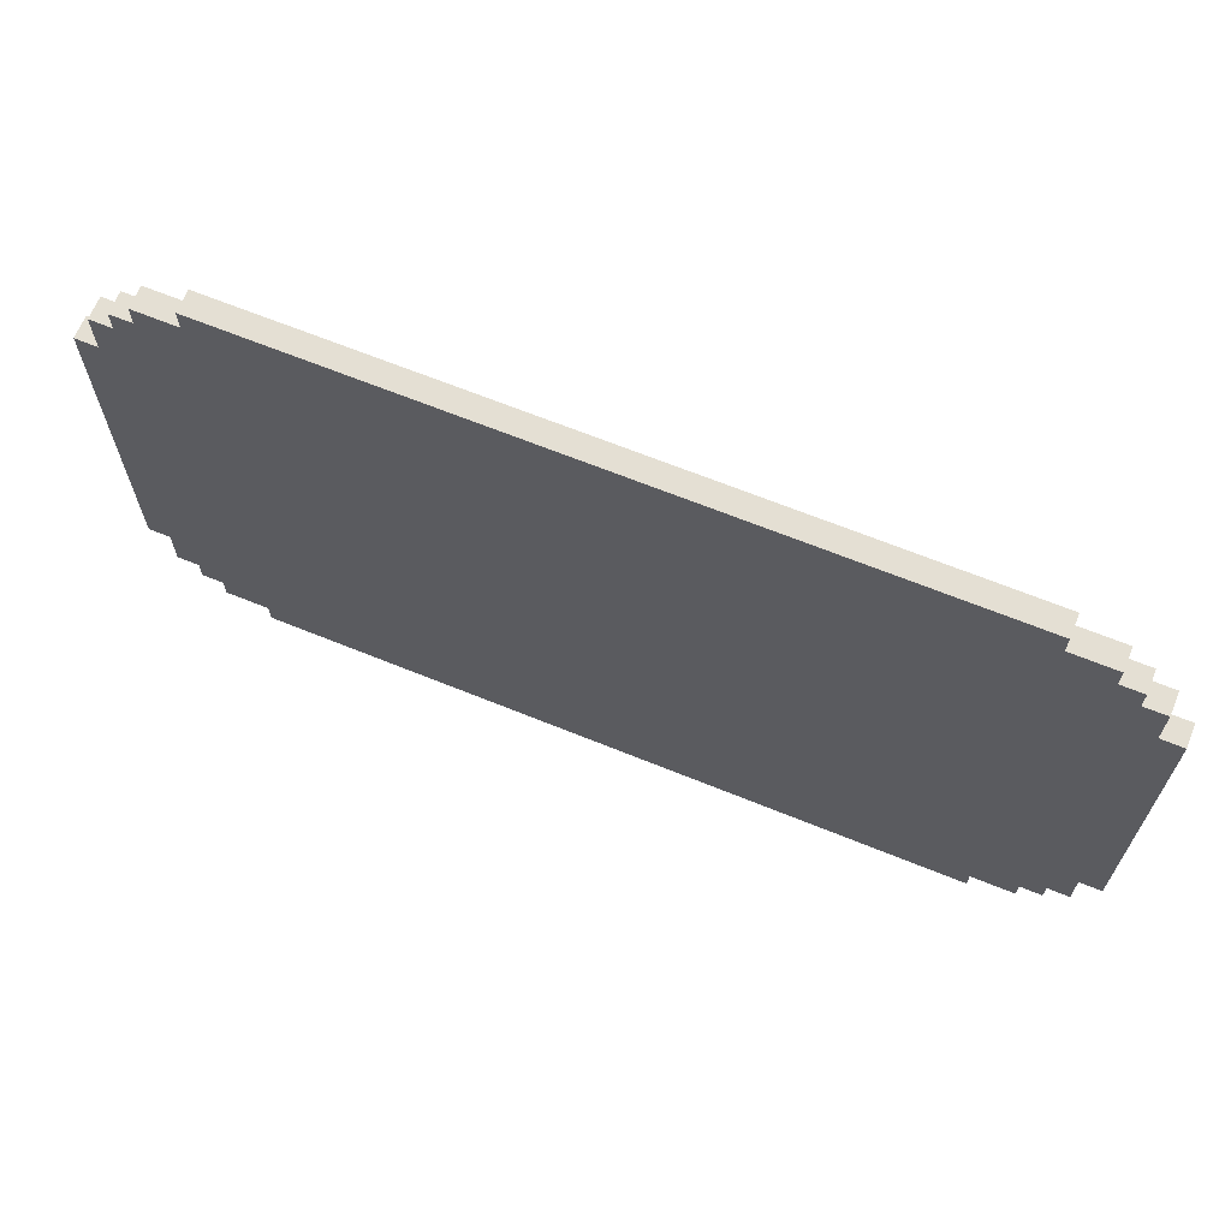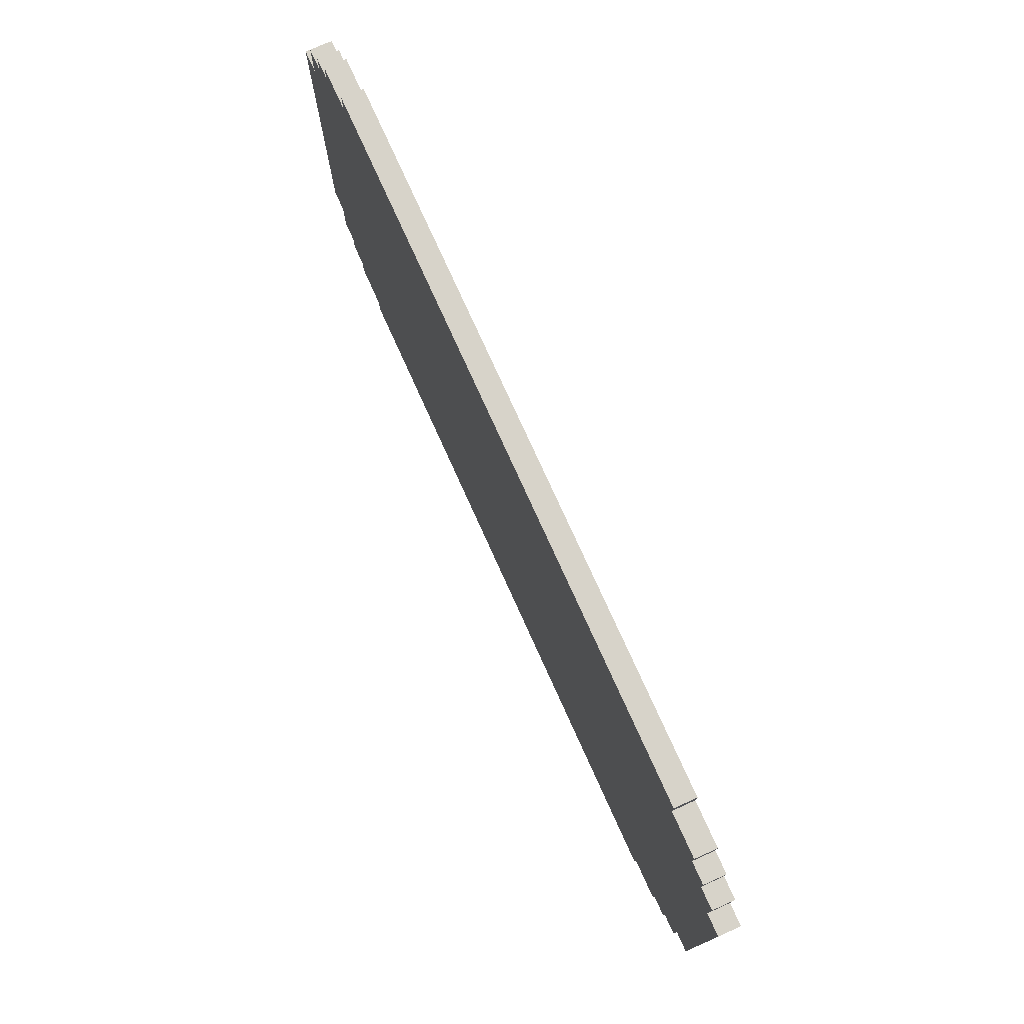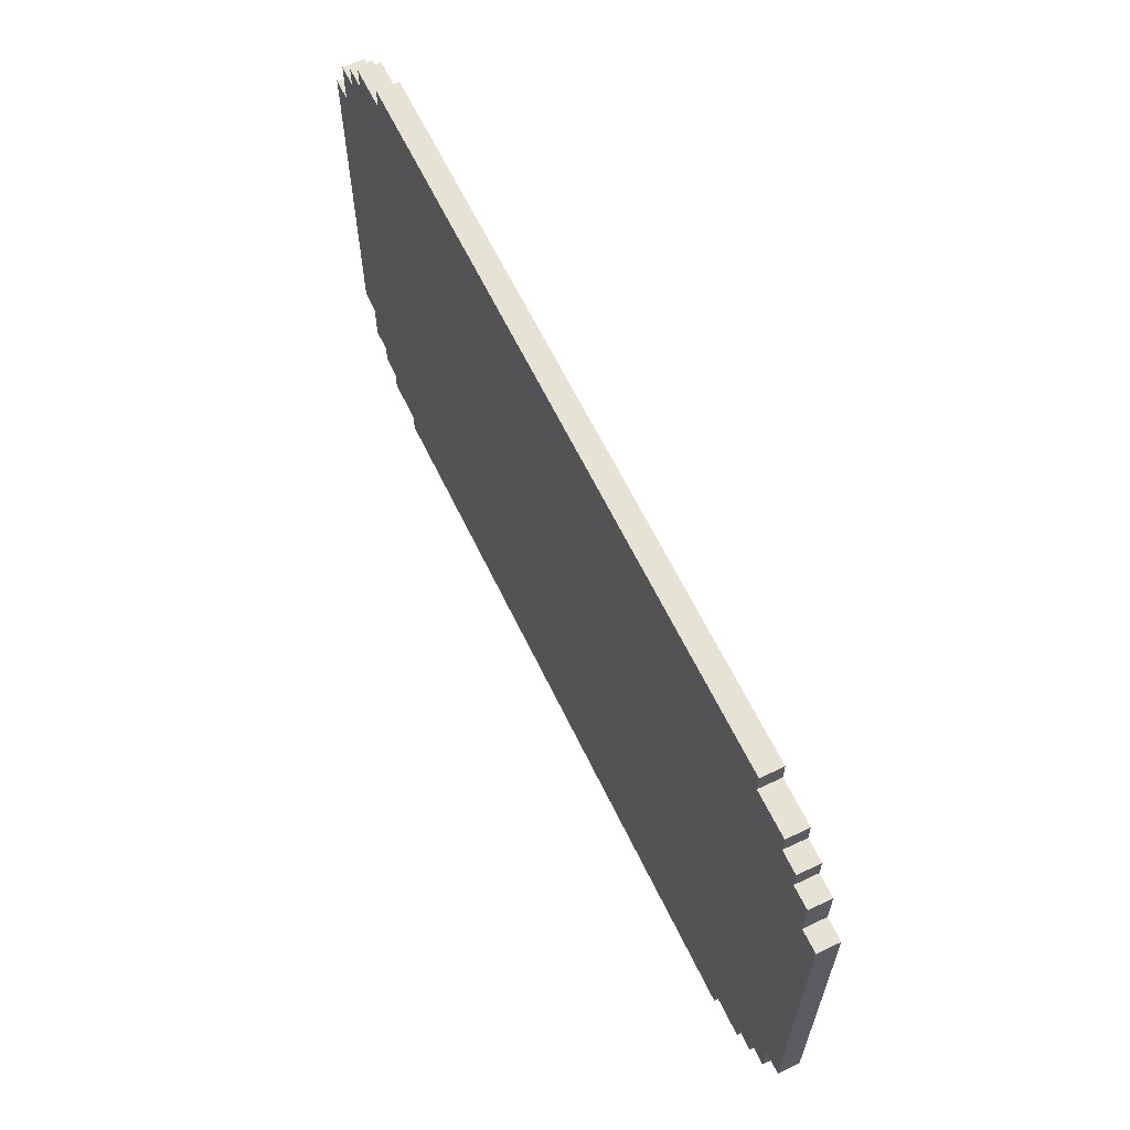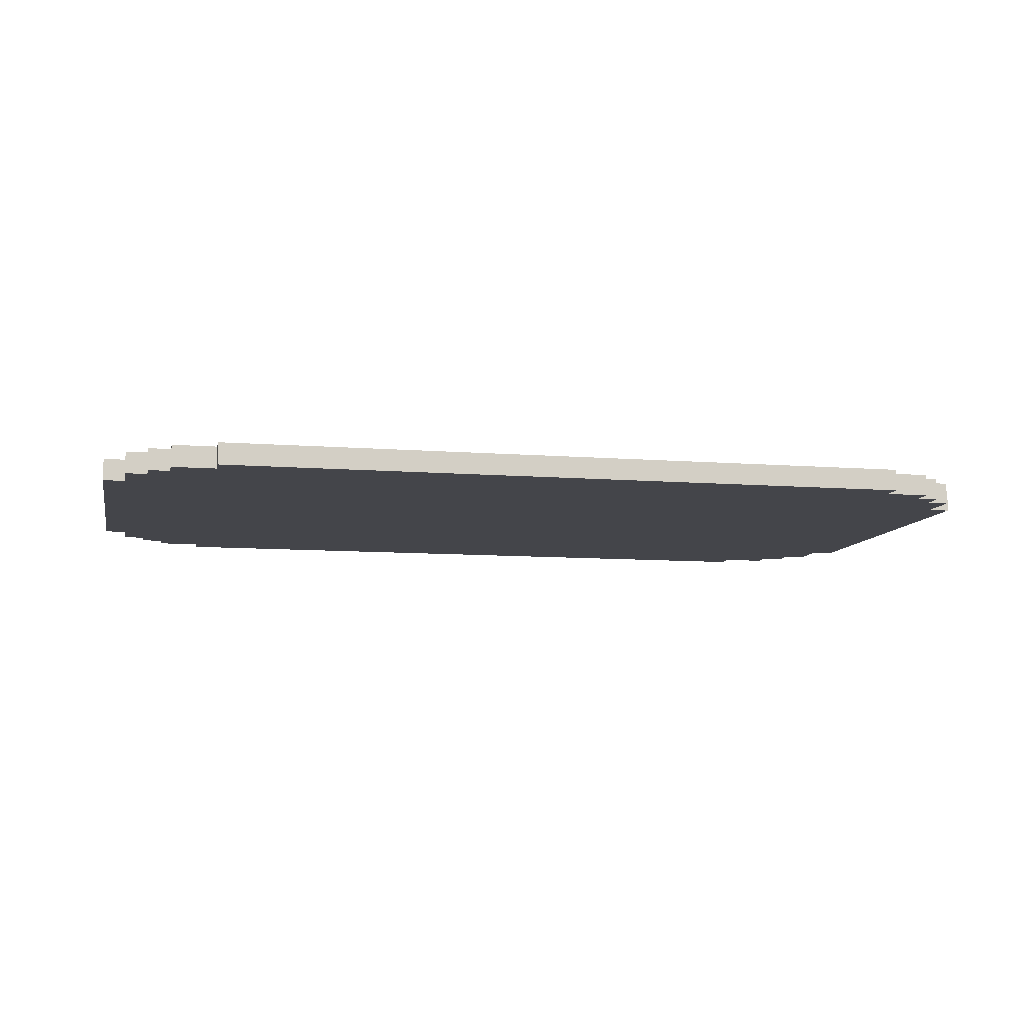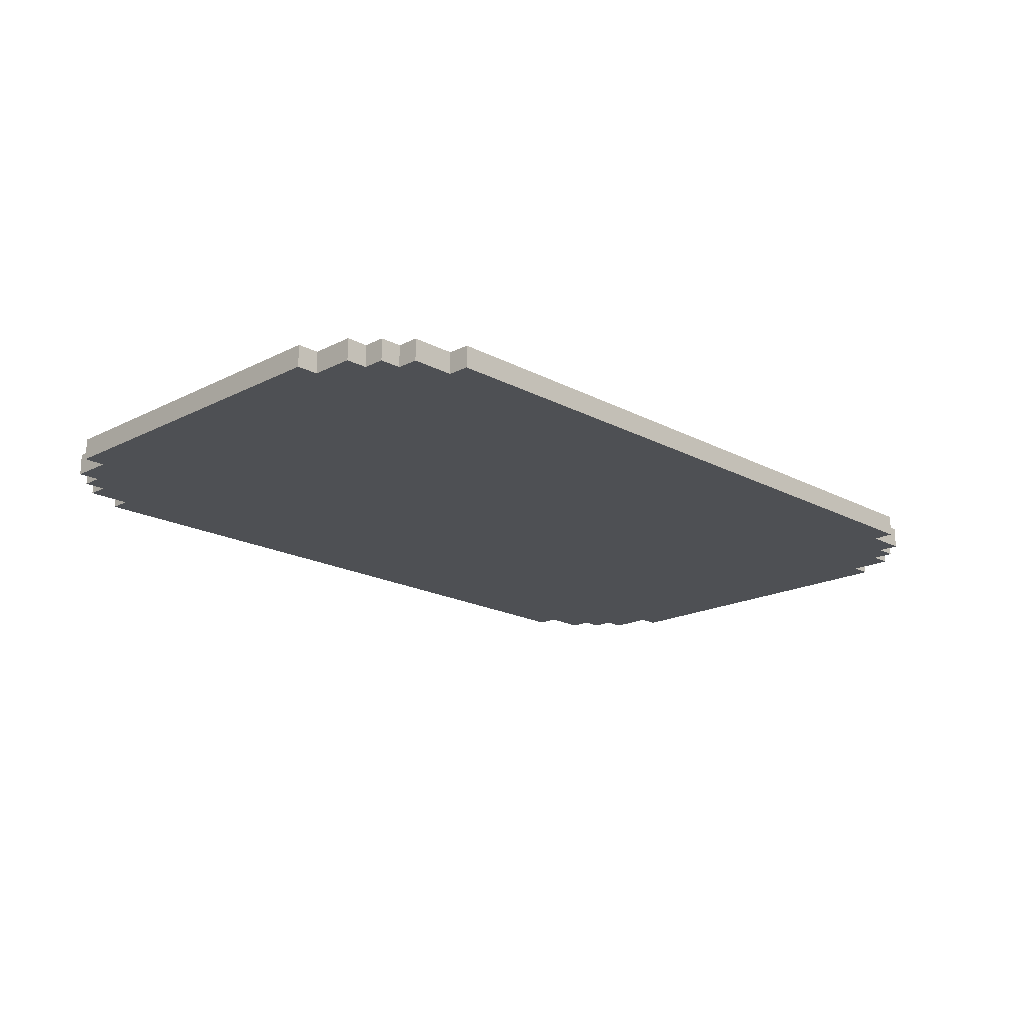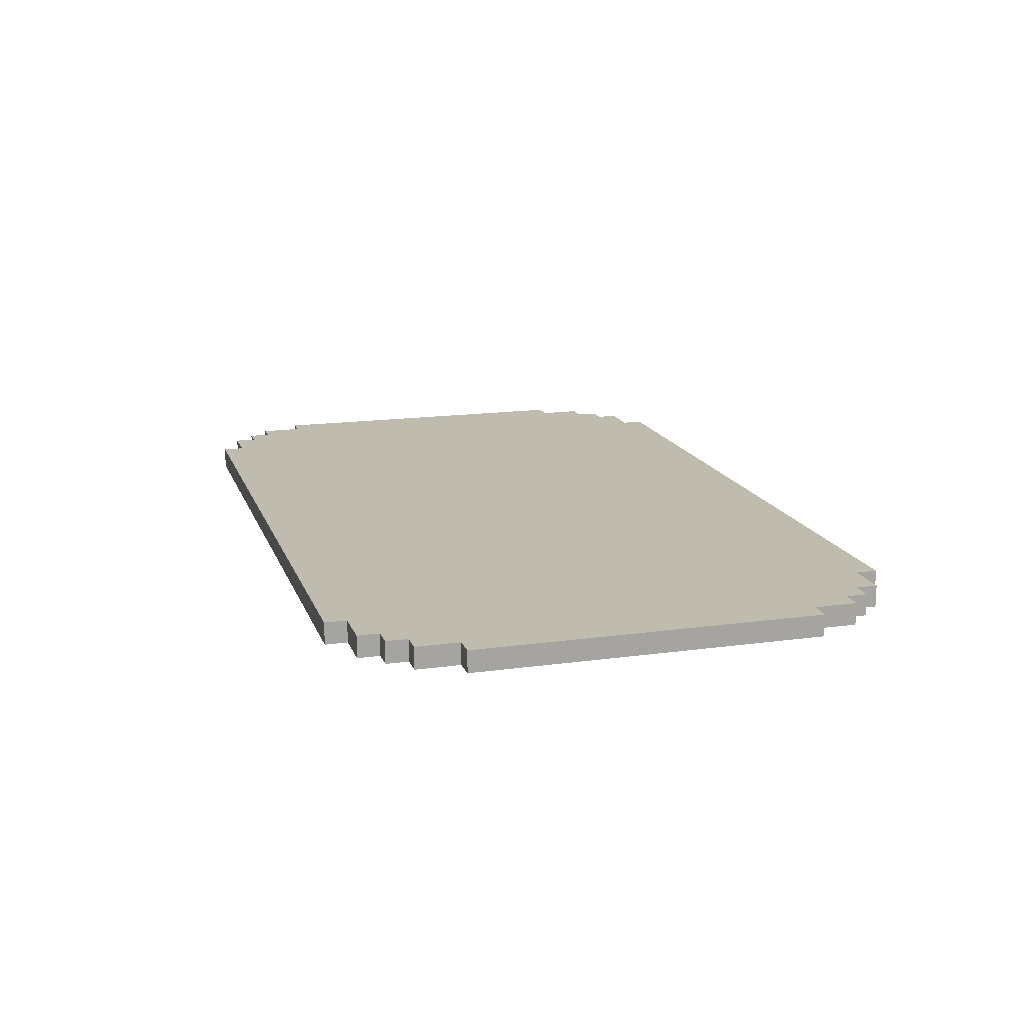
<metadata>
{"format":"obj","ext":"obj","renderer":"f3d","projection":"perspective","resolution":1024,"background":"white","views":[{"elev":66.4,"azim":22.2,"up":"+Y"},{"elev":76.1,"azim":65.7,"up":"+Y"},{"elev":63.0,"azim":64.3,"up":"+Y"},{"elev":-9.3,"azim":-11.9,"up":"+Z"},{"elev":-18.6,"azim":-45.6,"up":"+Z"},{"elev":15.9,"azim":-106.2,"up":"+Z"}]}
</metadata>
<code>
o
v -1.8 1.2 -1.9
v -1.8 1.2 -2
v -1.8 2.8 -1.9
v -1.8 2.8 -2
v -1.7 1 -1.9
v -1.7 1 -2
v -1.7 1.2 -1.9
v -1.7 1.2 -2
v -1.7 2.8 -1.9
v -1.7 2.8 -2
v -1.7 3 -1.9
v -1.7 3 -2
v -1.6 0.9 -1.9
v -1.6 0.9 -2
v -1.6 1 -1.9
v -1.6 1 -2
v -1.6 3 -1.9
v -1.6 3 -2
v -1.6 3.1 -1.9
v -1.6 3.1 -2
v -1.5 0.8 -1.9
v -1.5 0.8 -2
v -1.5 0.9 -1.9
v -1.5 0.9 -2
v -1.5 3.1 -1.9
v -1.5 3.1 -2
v -1.5 3.2 -1.9
v -1.5 3.2 -2
v -1.3 0.7 -1.9
v -1.3 0.7 -2
v -1.3 0.8 -1.9
v -1.3 0.8 -2
v -1.3 3.2 -1.9
v -1.3 3.2 -2
v -1.3 3.3 -1.9
v -1.3 3.3 -2
v 1.9 0.7 -1.9
v 1.9 0.7 -2
v 1.9 0.8 -1.9
v 1.9 0.8 -2
v 1.9 3.2 -1.9
v 1.9 3.2 -2
v 1.9 3.3 -1.9
v 1.9 3.3 -2
v 2.1 0.8 -1.9
v 2.1 0.8 -2
v 2.1 0.9 -1.9
v 2.1 0.9 -2
v 2.1 3.1 -1.9
v 2.1 3.1 -2
v 2.1 3.2 -1.9
v 2.1 3.2 -2
v 2.2 0.9 -1.9
v 2.2 0.9 -2
v 2.2 1 -1.9
v 2.2 1 -2
v 2.2 3 -1.9
v 2.2 3 -2
v 2.2 3.1 -1.9
v 2.2 3.1 -2
v 2.3 1 -1.9
v 2.3 1 -2
v 2.3 1.2 -1.9
v 2.3 1.2 -2
v 2.3 2.8 -1.9
v 2.3 2.8 -2
v 2.3 3 -1.9
v 2.3 3 -2
v 2.4 1.2 -1.9
v 2.4 1.2 -2
v 2.4 2.8 -1.9
v 2.4 2.8 -2
v -1.8 1.2 -1.9
v -1.8 2.8 -1.9
v -1.7 1 -1.9
v -1.7 1.2 -1.9
v -1.7 2.8 -1.9
v -1.7 3 -1.9
v -1.6 0.9 -1.9
v -1.6 1 -1.9
v -1.6 1.2 -1.9
v -1.6 2.8 -1.9
v -1.6 3 -1.9
v -1.6 3.1 -1.9
v -1.5 0.8 -1.9
v -1.5 0.9 -1.9
v -1.5 1 -1.9
v -1.5 3 -1.9
v -1.5 3.1 -1.9
v -1.5 3.2 -1.9
v -1.3 0.7 -1.9
v -1.3 0.8 -1.9
v -1.3 0.9 -1.9
v -1.3 3.1 -1.9
v -1.3 3.2 -1.9
v -1.3 3.3 -1.9
v 1.7 1 -1.9
v 1.7 3 -1.9
v 1.8 1.9 -1.9
v 1.8 2.1 -1.9
v 1.9 0.7 -1.9
v 1.9 0.8 -1.9
v 1.9 0.9 -1.9
v 1.9 1.8 -1.9
v 1.9 1.9 -1.9
v 1.9 2.1 -1.9
v 1.9 2.2 -1.9
v 1.9 3.1 -1.9
v 1.9 3.2 -1.9
v 1.9 3.3 -1.9
v 2.1 0.8 -1.9
v 2.1 0.9 -1.9
v 2.1 1 -1.9
v 2.1 1.8 -1.9
v 2.1 1.9 -1.9
v 2.1 2.1 -1.9
v 2.1 2.2 -1.9
v 2.1 3 -1.9
v 2.1 3.1 -1.9
v 2.1 3.2 -1.9
v 2.2 0.9 -1.9
v 2.2 1 -1.9
v 2.2 1.2 -1.9
v 2.2 1.9 -1.9
v 2.2 2.1 -1.9
v 2.2 2.8 -1.9
v 2.2 3 -1.9
v 2.2 3.1 -1.9
v 2.3 1 -1.9
v 2.3 1.2 -1.9
v 2.3 2.8 -1.9
v 2.3 3 -1.9
v 2.4 1.2 -1.9
v 2.4 2.8 -1.9
v -1.8 1.2 -2
v -1.8 2.8 -2
v -1.7 1 -2
v -1.7 1.2 -2
v -1.7 2.8 -2
v -1.7 3 -2
v -1.6 0.9 -2
v -1.6 1 -2
v -1.6 1.2 -2
v -1.6 2.8 -2
v -1.6 3 -2
v -1.6 3.1 -2
v -1.5 0.8 -2
v -1.5 0.9 -2
v -1.5 1 -2
v -1.5 3 -2
v -1.5 3.1 -2
v -1.5 3.2 -2
v -1.3 0.7 -2
v -1.3 0.8 -2
v -1.3 0.9 -2
v -1.3 3.1 -2
v -1.3 3.2 -2
v -1.3 3.3 -2
v 1.7 1 -2
v 1.7 3 -2
v 1.8 1.9 -2
v 1.8 2.1 -2
v 1.9 0.7 -2
v 1.9 0.8 -2
v 1.9 0.9 -2
v 1.9 1.8 -2
v 1.9 1.9 -2
v 1.9 2.1 -2
v 1.9 2.2 -2
v 1.9 3.1 -2
v 1.9 3.2 -2
v 1.9 3.3 -2
v 2.1 0.8 -2
v 2.1 0.9 -2
v 2.1 1 -2
v 2.1 1.8 -2
v 2.1 1.9 -2
v 2.1 2.1 -2
v 2.1 2.2 -2
v 2.1 3 -2
v 2.1 3.1 -2
v 2.1 3.2 -2
v 2.2 0.9 -2
v 2.2 1 -2
v 2.2 1.2 -2
v 2.2 1.9 -2
v 2.2 2.1 -2
v 2.2 2.8 -2
v 2.2 3 -2
v 2.2 3.1 -2
v 2.3 1 -2
v 2.3 1.2 -2
v 2.3 2.8 -2
v 2.3 3 -2
v 2.4 1.2 -2
v 2.4 2.8 -2
v -1.3 0.7 -1.9
v 1.9 0.7 -1.9
v -1.3 0.7 -2
v 1.9 0.7 -2
v -1.5 0.8 -1.9
v -1.3 0.8 -1.9
v 1.9 0.8 -1.9
v 2.1 0.8 -1.9
v -1.5 0.8 -2
v -1.3 0.8 -2
v 1.9 0.8 -2
v 2.1 0.8 -2
v -1.6 0.9 -1.9
v -1.5 0.9 -1.9
v 2.1 0.9 -1.9
v 2.2 0.9 -1.9
v -1.6 0.9 -2
v -1.5 0.9 -2
v 2.1 0.9 -2
v 2.2 0.9 -2
v -1.7 1 -1.9
v -1.6 1 -1.9
v 2.2 1 -1.9
v 2.3 1 -1.9
v -1.7 1 -2
v -1.6 1 -2
v 2.2 1 -2
v 2.3 1 -2
v -1.8 1.2 -1.9
v -1.7 1.2 -1.9
v 2.3 1.2 -1.9
v 2.4 1.2 -1.9
v -1.8 1.2 -2
v -1.7 1.2 -2
v 2.3 1.2 -2
v 2.4 1.2 -2
v -1.8 2.8 -1.9
v -1.7 2.8 -1.9
v 2.3 2.8 -1.9
v 2.4 2.8 -1.9
v -1.8 2.8 -2
v -1.7 2.8 -2
v 2.3 2.8 -2
v 2.4 2.8 -2
v -1.7 3 -1.9
v -1.6 3 -1.9
v 2.2 3 -1.9
v 2.3 3 -1.9
v -1.7 3 -2
v -1.6 3 -2
v 2.2 3 -2
v 2.3 3 -2
v -1.6 3.1 -1.9
v -1.5 3.1 -1.9
v 2.1 3.1 -1.9
v 2.2 3.1 -1.9
v -1.6 3.1 -2
v -1.5 3.1 -2
v 2.1 3.1 -2
v 2.2 3.1 -2
v -1.5 3.2 -1.9
v -1.3 3.2 -1.9
v 1.9 3.2 -1.9
v 2.1 3.2 -1.9
v -1.5 3.2 -2
v -1.3 3.2 -2
v 1.9 3.2 -2
v 2.1 3.2 -2
v -1.3 3.3 -1.9
v 1.9 3.3 -1.9
v -1.3 3.3 -2
v 1.9 3.3 -2
f 3 2 1
f 4 2 3
f 7 6 5
f 8 6 7
f 11 10 9
f 12 10 11
f 15 14 13
f 16 14 15
f 19 18 17
f 20 18 19
f 23 22 21
f 24 22 23
f 27 26 25
f 28 26 27
f 31 30 29
f 32 30 31
f 35 34 33
f 36 34 35
f 37 38 39
f 39 38 40
f 41 42 43
f 43 42 44
f 45 46 47
f 47 46 48
f 49 50 51
f 51 50 52
f 53 54 55
f 55 54 56
f 57 58 59
f 59 58 60
f 61 62 63
f 63 62 64
f 65 66 67
f 67 66 68
f 69 70 71
f 71 70 72
f 76 74 73
f 77 74 76
f 80 76 75
f 81 77 76
f 81 76 80
f 82 78 77
f 82 77 81
f 83 78 82
f 86 80 79
f 87 81 80
f 87 82 81
f 87 80 86
f 87 83 82
f 88 84 83
f 88 83 87
f 89 84 88
f 92 86 85
f 93 87 86
f 93 86 92
f 94 90 89
f 94 89 88
f 95 90 94
f 97 87 93
f 97 88 87
f 97 93 92
f 98 95 94
f 98 88 97
f 98 94 88
f 99 98 97
f 100 98 99
f 101 92 91
f 102 97 92
f 102 92 101
f 102 99 97
f 103 99 102
f 104 99 103
f 105 100 99
f 105 99 104
f 106 98 100
f 106 100 105
f 107 98 106
f 108 95 98
f 108 98 107
f 109 96 95
f 109 95 108
f 110 96 109
f 111 103 102
f 112 104 103
f 112 103 111
f 113 104 112
f 114 105 104
f 114 104 113
f 115 106 105
f 115 105 114
f 116 107 106
f 116 106 115
f 117 108 107
f 117 107 116
f 118 108 117
f 119 109 108
f 119 108 118
f 120 109 119
f 121 113 112
f 122 115 114
f 122 113 121
f 122 114 113
f 123 115 122
f 124 116 115
f 124 115 123
f 125 118 117
f 125 116 124
f 125 117 116
f 126 118 125
f 127 119 118
f 127 118 126
f 128 119 127
f 129 123 122
f 130 124 123
f 130 123 129
f 130 126 125
f 130 125 124
f 131 127 126
f 131 126 130
f 132 127 131
f 133 131 130
f 134 131 133
f 135 136 138
f 138 136 139
f 137 138 142
f 138 139 143
f 142 138 143
f 139 140 144
f 143 139 144
f 144 140 145
f 141 142 148
f 142 143 149
f 143 144 149
f 148 142 149
f 144 145 149
f 145 146 150
f 149 145 150
f 150 146 151
f 147 148 154
f 148 149 155
f 154 148 155
f 151 152 156
f 150 151 156
f 156 152 157
f 155 149 159
f 149 150 159
f 154 155 159
f 156 157 160
f 159 150 160
f 150 156 160
f 159 160 161
f 161 160 162
f 153 154 163
f 154 159 164
f 163 154 164
f 159 161 164
f 164 161 165
f 165 161 166
f 161 162 167
f 166 161 167
f 162 160 168
f 167 162 168
f 168 160 169
f 160 157 170
f 169 160 170
f 157 158 171
f 170 157 171
f 171 158 172
f 164 165 173
f 165 166 174
f 173 165 174
f 174 166 175
f 166 167 176
f 175 166 176
f 167 168 177
f 176 167 177
f 168 169 178
f 177 168 178
f 169 170 179
f 178 169 179
f 179 170 180
f 170 171 181
f 180 170 181
f 181 171 182
f 174 175 183
f 176 177 184
f 183 175 184
f 175 176 184
f 184 177 185
f 177 178 186
f 185 177 186
f 179 180 187
f 186 178 187
f 178 179 187
f 187 180 188
f 180 181 189
f 188 180 189
f 189 181 190
f 184 185 191
f 185 186 192
f 191 185 192
f 187 188 192
f 186 187 192
f 188 189 193
f 192 188 193
f 193 189 194
f 192 193 195
f 195 193 196
f 199 198 197
f 200 198 199
f 205 202 201
f 206 202 205
f 207 204 203
f 208 204 207
f 213 210 209
f 214 210 213
f 215 212 211
f 216 212 215
f 221 218 217
f 222 218 221
f 223 220 219
f 224 220 223
f 229 226 225
f 230 226 229
f 231 228 227
f 232 228 231
f 233 234 237
f 237 234 238
f 235 236 239
f 239 236 240
f 241 242 245
f 245 242 246
f 243 244 247
f 247 244 248
f 249 250 253
f 253 250 254
f 251 252 255
f 255 252 256
f 257 258 261
f 261 258 262
f 259 260 263
f 263 260 264
f 265 266 267
f 267 266 268

</code>
